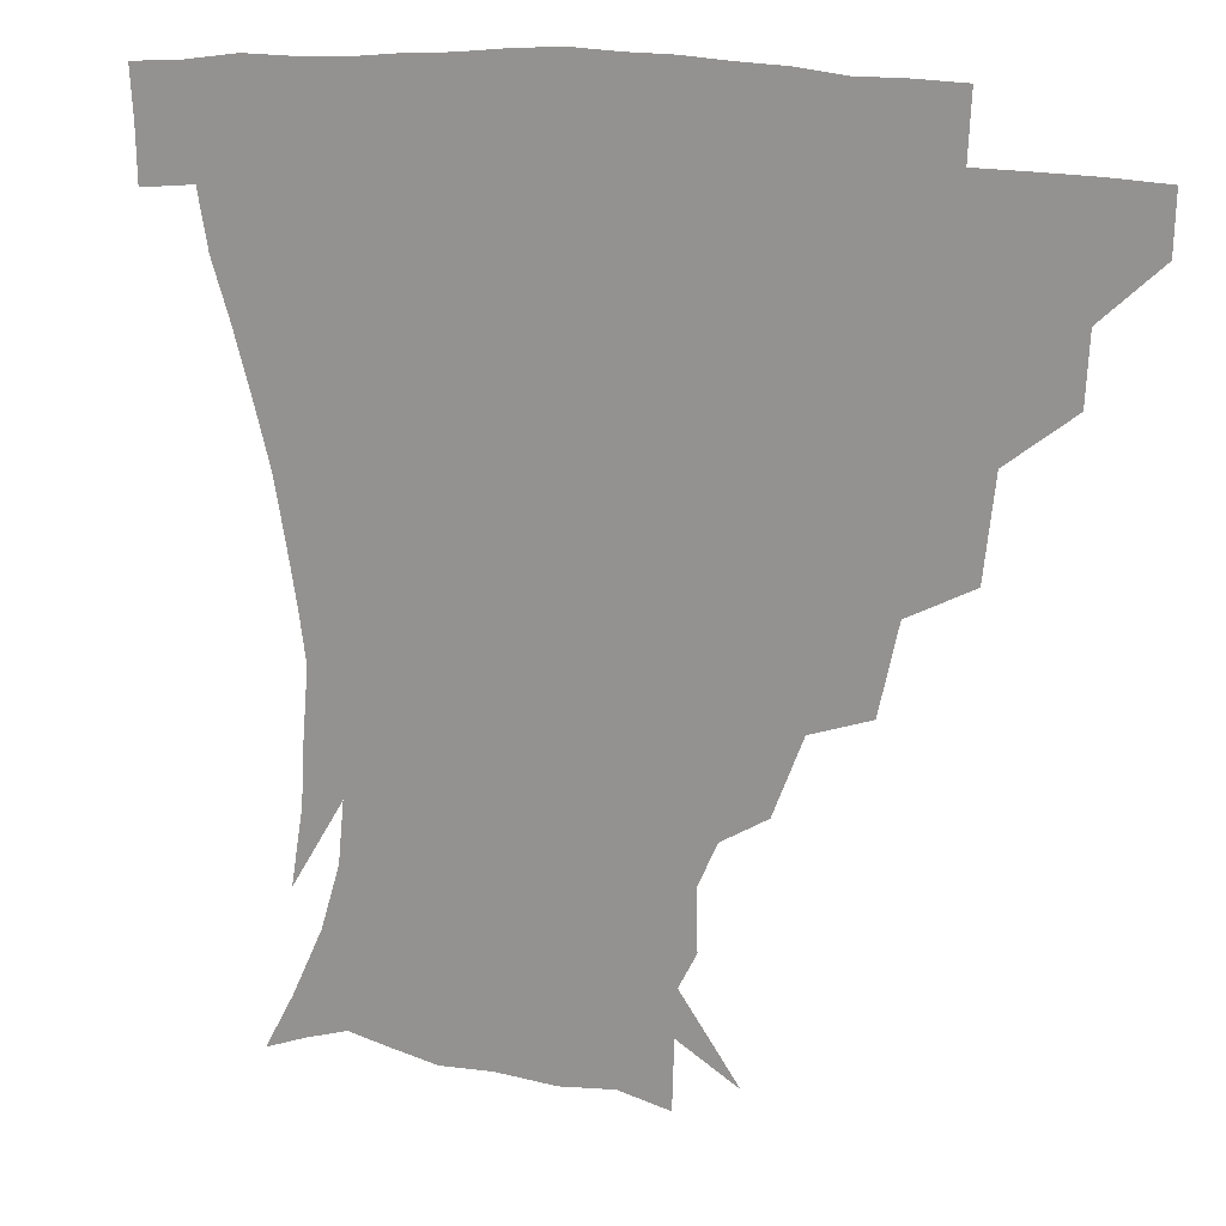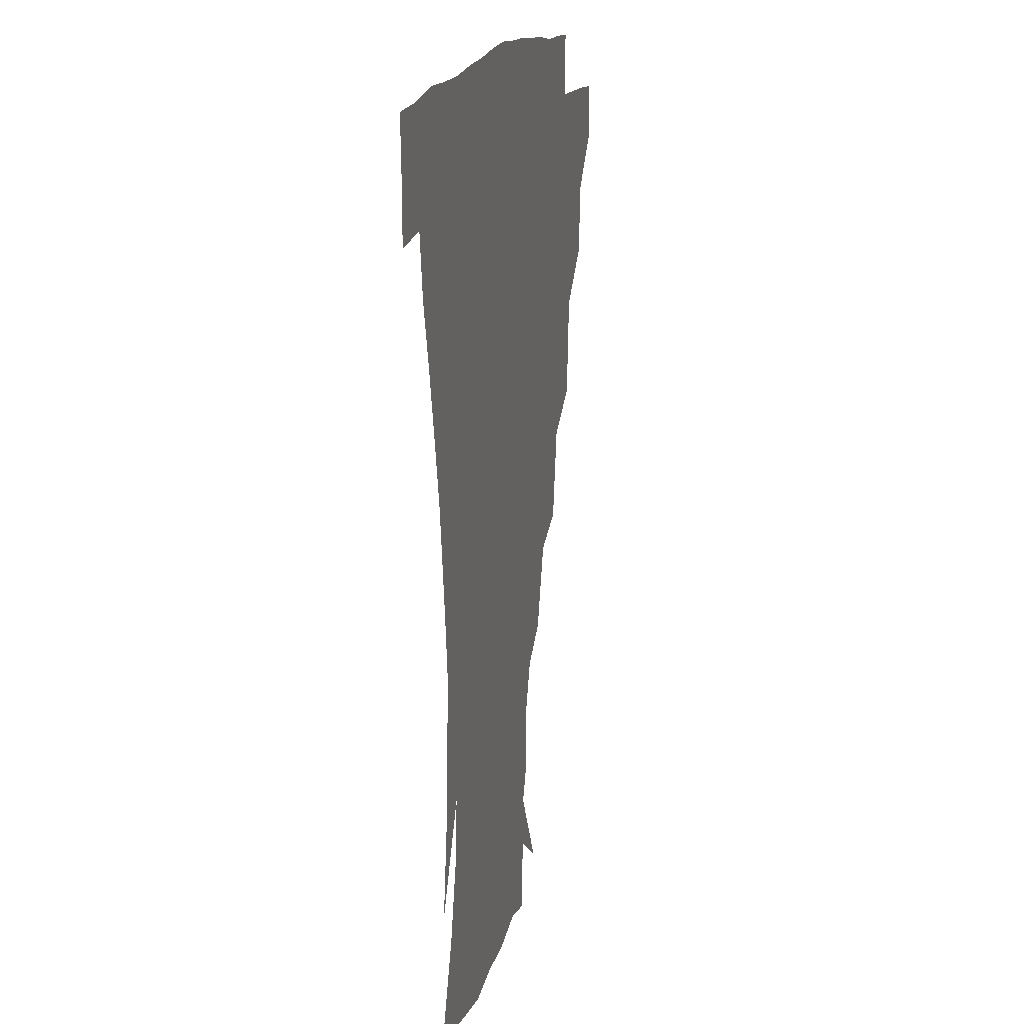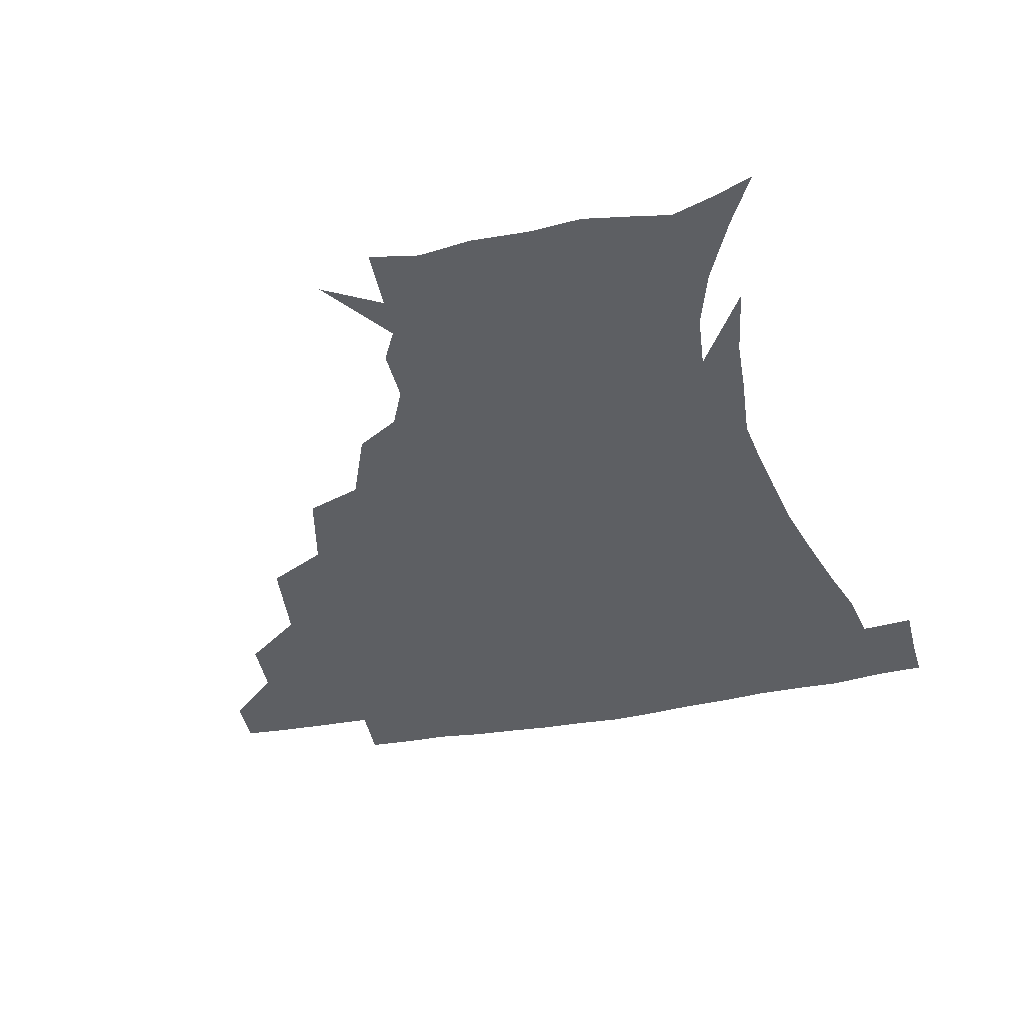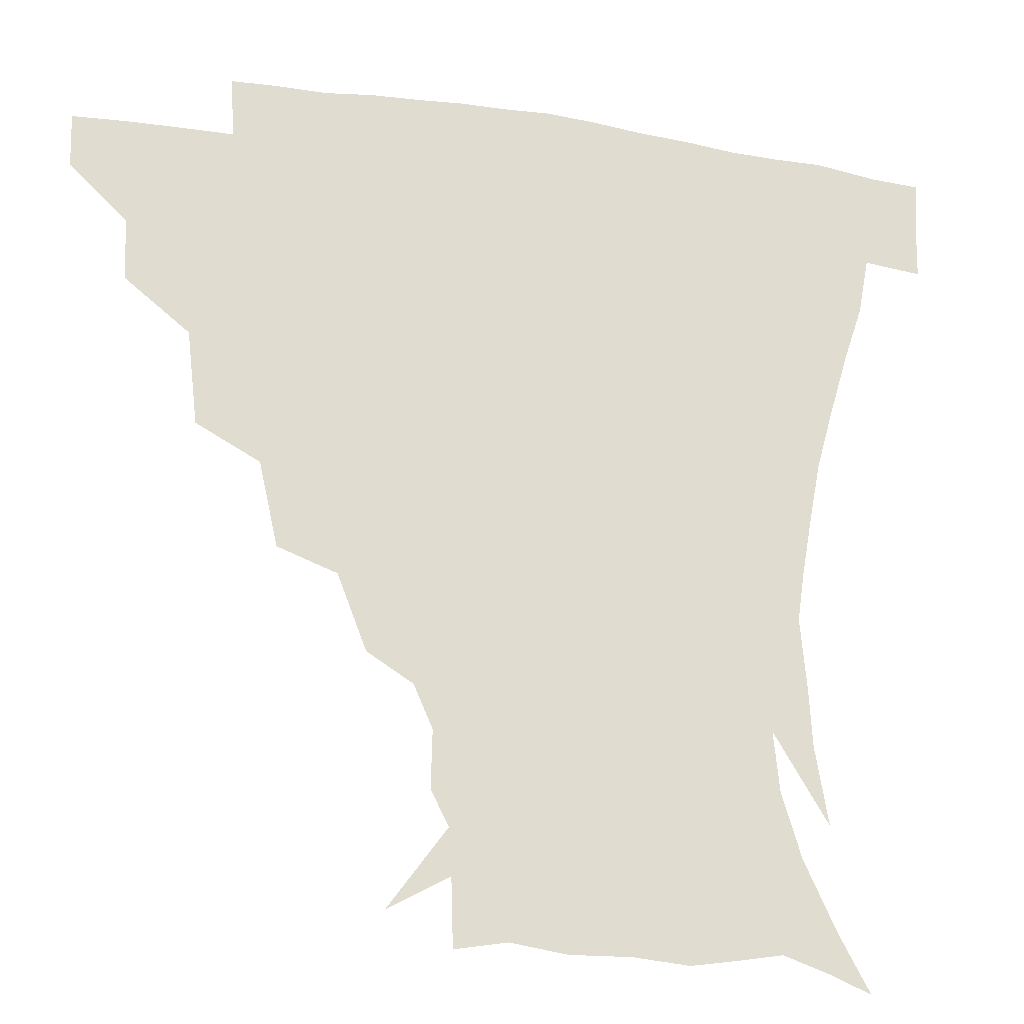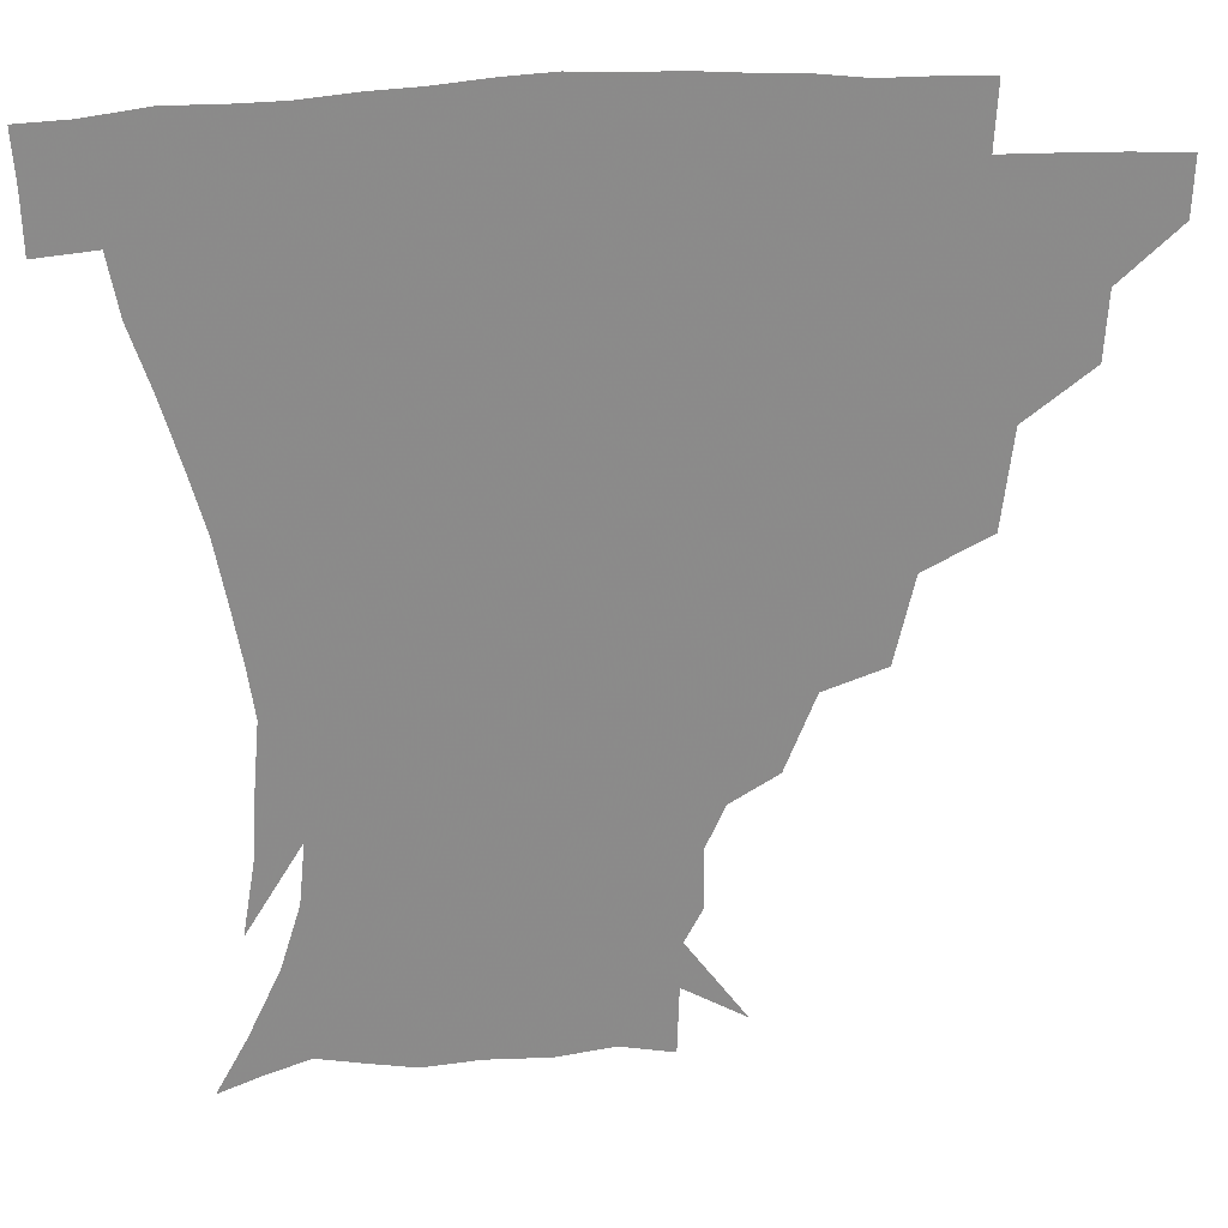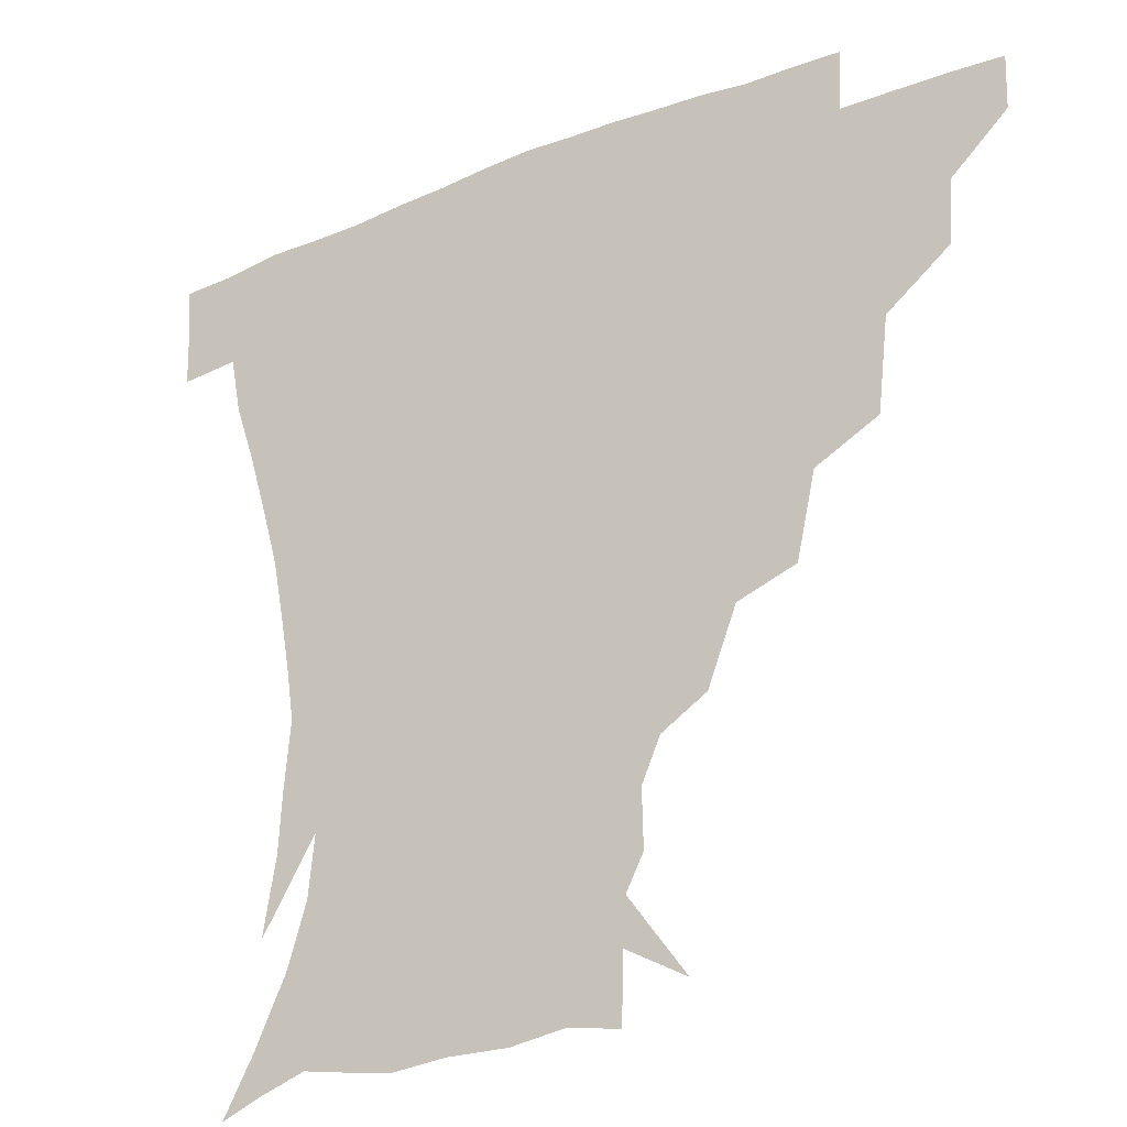
<metadata>
{"format":"obj","ext":"obj","renderer":"f3d","projection":"perspective","resolution":1024,"background":"white","views":[{"elev":16.5,"azim":-154.3,"up":"+Y"},{"elev":13.8,"azim":101.0,"up":"+Y"},{"elev":-40.2,"azim":12.7,"up":"+Z"},{"elev":-22.2,"azim":-14.4,"up":"+Y"},{"elev":26.7,"azim":175.2,"up":"+Y"},{"elev":-26.2,"azim":-148.7,"up":"+Y"}]}
</metadata>
<code>
v 451.6 343.7 0
v 451.1 360.1 0
v 469.9 308.4 0
v 468.8 327.6 0
v 468.2 344.4 0
v 467.2 360.8 0
v 492.4 264.9 0
v 489.1 293.2 0
v 486.8 313 0
v 485.2 329.6 0
v 484 345.2 0
v 483.6 360.9 0
v 517.1 229.2 0
v 511.4 254.7 0
v 506.2 275.6 0
v 503.9 299.6 0
v 502.1 316 0
v 500.5 330.9 0
v 499.7 345.8 0
v 499.1 360.9 0
v 498.2 379.4 0
v 543.7 200.1 0
v 534.9 222.7 0
v 527.6 240.7 0
v 524 268 0
v 520.5 284.8 0
v 518.3 301.5 0
v 516.7 317.4 0
v 515.5 332.1 0
v 514.6 346.3 0
v 513.6 361.1 0
v 512.4 379.8 0
v 562.7 161.2 0
v 563.1 178.6 0
v 557.5 191.5 0
v 549.7 213.4 0
v 543.8 234.6 0
v 539.8 256.4 0
v 537 274.9 0
v 534.9 290.3 0
v 532.8 304 0
v 531.2 318.3 0
v 530 332.4 0
v 529.4 347 0
v 528.2 362.8 0
v 527.1 379.6 0
v 550.5 126.6 0
v 568.1 150.8 0
v 570.9 169.5 0
v 569 186.9 0
v 563.5 204.8 0
v 558.5 220.6 0
v 554.1 242.9 0
v 552 261.8 0
v 549.8 277.9 0
v 548.3 291.7 0
v 547.6 306.5 0
v 546.3 319.7 0
v 545 333.3 0
v 544.5 347.4 0
v 543.1 363.1 0
v 541.6 381.1 0
v 568.9 136.9 0
v 577.8 155.4 0
v 579.2 179.2 0
v 576.5 194.4 0
v 572 211.5 0
v 568.7 229.5 0
v 565.5 247.4 0
v 564.4 267.1 0
v 562.5 278.5 0
v 562.1 293.8 0
v 561.5 307.6 0
v 561 320.7 0
v 561.6 334 0
v 559.1 348.3 0
v 558 362.6 0
v 555.9 381.6 0
v 569.5 116.7 0
v 583.7 142.9 0
v 588.1 162.7 0
v 587.6 182.5 0
v 584.8 201 0
v 581.9 217.1 0
v 579.4 236.8 0
v 578 251.6 0
v 576.5 268.8 0
v 575.8 280.9 0
v 575.9 295.9 0
v 575.1 308.1 0
v 574.6 320.4 0
v 574.9 334.4 0
v 573.3 348.6 0
v 572.3 362.3 0
v 569.9 382.4 0
v 585.1 119.5 0
v 595.6 144.3 0
v 597.6 166.3 0
v 597.1 184.9 0
v 594.3 202.1 0
v 592.1 219.2 0
v 590.5 236.3 0
v 589.3 254.7 0
v 588.8 268.8 0
v 588.9 282 0
v 589 296.8 0
v 588.5 308.2 0
v 588.7 321.3 0
v 588.9 334.6 0
v 587.4 349.1 0
v 586.2 363.8 0
v 584 382.4 0
v 602 117 0
v 607.5 145.9 0
v 607.3 166.6 0
v 606.4 187.5 0
v 603.9 205.7 0
v 602.6 221.6 0
v 601.8 240.4 0
v 601.3 254.4 0
v 601.4 267.7 0
v 601.7 283.2 0
v 602 296.7 0
v 602.7 309.4 0
v 602.5 321.8 0
v 602.5 334.8 0
v 601.6 349.4 0
v 600.7 364.3 0
v 597.9 383 0
v 620.6 117.3 0
v 618.7 147.7 0
v 617.4 167.9 0
v 615.8 189.3 0
v 614.1 206.1 0
v 613 222.9 0
v 612.6 240.2 0
v 612.9 254 0
v 613.8 269.5 0
v 614.3 283.5 0
v 615.2 295.7 0
v 616.1 309.9 0
v 616.7 322.6 0
v 616.4 335.7 0
v 615.8 349.6 0
v 616 363.5 0
v 612.5 382 0
v 637.3 115.8 0
v 629.9 146.7 0
v 627.2 168.5 0
v 625 190.2 0
v 624.2 206.9 0
v 623.5 222.6 0
v 623.4 238.9 0
v 624.6 252.4 0
v 625.7 267.7 0
v 626.6 281.4 0
v 628.1 295.1 0
v 629.2 308.7 0
v 630.6 322.6 0
v 631.5 335.2 0
v 631.6 348.4 0
v 632 361.5 0
v 627.8 380.3 0
v 652.3 118.1 0
v 641.4 145.4 0
v 636.8 168 0
v 634.5 188.4 0
v 634 205.3 0
v 633.9 220.3 0
v 634.3 235.1 0
v 635.3 250.2 0
v 636.9 266.9 0
v 638.6 279.8 0
v 640.5 295.5 0
v 642.5 308.7 0
v 644 321.9 0
v 645.3 334.8 0
v 646.5 347.9 0
v 646 361.6 0
v 642.8 379.4 0
v 664.7 120.3 0
v 653.9 141.9 0
v 646.9 164.9 0
v 644.2 184.5 0
v 643.8 201.4 0
v 643.9 216.5 0
v 644.6 231.3 0
v 645.7 246.4 0
v 647.3 264.3 0
v 649.8 279 0
v 652.3 292.5 0
v 654.9 307.8 0
v 657.2 320.8 0
v 659.2 334.2 0
v 660.8 347.4 0
v 660.2 361.6 0
v 658.5 377.8 0
v 677.9 115.7 0
v 667.3 135.6 0
v 658.4 158.5 0
v 655 176.5 0
v 653.8 194.5 0
v 653.7 210.5 0
v 654 226.6 0
v 655.2 242.6 0
v 657.2 259.1 0
v 660 275 0
v 663.4 292.4 0
v 666.9 304.6 0
v 670.1 319.2 0
v 672.5 332.6 0
v 674.8 346.7 0
v 674.2 362.4 0
v 673.5 377.3 0
v 690.6 110.5 0
v 681.5 127.4 0
v 671.8 148.3 0
v 666 167.5 0
v 664.2 185.8 0
v 663.3 203 0
v 663.1 219.6 0
v 664.5 233.8 0
v 666.6 250.9 0
v 669.4 268.3 0
v 672.9 286 0
v 677.8 299.2 0
v 682.3 316.5 0
v 685.9 331.1 0
v 688.1 345.8 0
v 688.7 361.5 0
v 687.9 377.4 0
v 680.6 158.7 0
v 676.8 182.1 0
v 675.8 199.2 0
v 673.9 221.2 0
v 676.1 236 0
v 679 252.8 0
v 682.6 271.5 0
v 687.5 289.4 0
v 693.4 309.5 0
v 699.1 326.6 0
v 702.4 344 0
v 704.6 359.8 0
v 706.2 374.8 0
v 719.7 342.2 0
v 720.1 358.8 0
v 721.1 373.9 0
f 4 5 1
f 1 5 2
f 5 6 2
f 8 9 3
f 3 9 4
f 9 10 4
f 4 10 5
f 10 11 5
f 5 11 6
f 11 12 6
f 14 15 7
f 7 15 8
f 15 16 8
f 8 16 9
f 16 17 9
f 9 17 10
f 17 18 10
f 10 18 11
f 18 19 11
f 11 19 12
f 19 20 12
f 23 24 13
f 13 24 14
f 24 25 14
f 14 25 15
f 25 26 15
f 15 26 16
f 26 27 16
f 16 27 17
f 27 28 17
f 17 28 18
f 28 29 18
f 18 29 19
f 29 30 19
f 19 30 20
f 30 31 20
f 20 31 21
f 31 32 21
f 35 36 22
f 22 36 23
f 36 37 23
f 23 37 24
f 37 38 24
f 24 38 25
f 38 39 25
f 25 39 26
f 39 40 26
f 26 40 27
f 40 41 27
f 27 41 28
f 41 42 28
f 28 42 29
f 42 43 29
f 29 43 30
f 43 44 30
f 30 44 31
f 44 45 31
f 31 45 32
f 45 46 32
f 48 49 33
f 33 49 34
f 49 50 34
f 34 50 35
f 50 51 35
f 35 51 36
f 51 52 36
f 36 52 37
f 52 53 37
f 37 53 38
f 53 54 38
f 38 54 39
f 54 55 39
f 39 55 40
f 55 56 40
f 40 56 41
f 56 57 41
f 41 57 42
f 57 58 42
f 42 58 43
f 58 59 43
f 43 59 44
f 59 60 44
f 44 60 45
f 60 61 45
f 45 61 46
f 61 62 46
f 47 63 48
f 63 64 48
f 48 64 49
f 64 65 49
f 49 65 50
f 65 66 50
f 50 66 51
f 66 67 51
f 51 67 52
f 67 68 52
f 52 68 53
f 68 69 53
f 53 69 54
f 69 70 54
f 54 70 55
f 70 71 55
f 55 71 56
f 71 72 56
f 56 72 57
f 72 73 57
f 57 73 58
f 73 74 58
f 58 74 59
f 74 75 59
f 59 75 60
f 75 76 60
f 60 76 61
f 76 77 61
f 61 77 62
f 77 78 62
f 79 80 63
f 63 80 64
f 80 81 64
f 64 81 65
f 81 82 65
f 65 82 66
f 82 83 66
f 66 83 67
f 83 84 67
f 67 84 68
f 84 85 68
f 68 85 69
f 85 86 69
f 69 86 70
f 86 87 70
f 70 87 71
f 87 88 71
f 71 88 72
f 88 89 72
f 72 89 73
f 89 90 73
f 73 90 74
f 90 91 74
f 74 91 75
f 91 92 75
f 75 92 76
f 92 93 76
f 76 93 77
f 93 94 77
f 77 94 78
f 94 95 78
f 79 96 80
f 96 97 80
f 80 97 81
f 97 98 81
f 81 98 82
f 98 99 82
f 82 99 83
f 99 100 83
f 83 100 84
f 100 101 84
f 84 101 85
f 101 102 85
f 85 102 86
f 102 103 86
f 86 103 87
f 103 104 87
f 87 104 88
f 104 105 88
f 88 105 89
f 105 106 89
f 89 106 90
f 106 107 90
f 90 107 91
f 107 108 91
f 91 108 92
f 108 109 92
f 92 109 93
f 109 110 93
f 93 110 94
f 110 111 94
f 94 111 95
f 111 112 95
f 96 113 97
f 113 114 97
f 97 114 98
f 114 115 98
f 98 115 99
f 115 116 99
f 99 116 100
f 116 117 100
f 100 117 101
f 117 118 101
f 101 118 102
f 118 119 102
f 102 119 103
f 119 120 103
f 103 120 104
f 120 121 104
f 104 121 105
f 121 122 105
f 105 122 106
f 122 123 106
f 106 123 107
f 123 124 107
f 107 124 108
f 124 125 108
f 108 125 109
f 125 126 109
f 109 126 110
f 126 127 110
f 110 127 111
f 127 128 111
f 111 128 112
f 128 129 112
f 113 130 114
f 130 131 114
f 114 131 115
f 131 132 115
f 115 132 116
f 132 133 116
f 116 133 117
f 133 134 117
f 117 134 118
f 134 135 118
f 118 135 119
f 135 136 119
f 119 136 120
f 136 137 120
f 120 137 121
f 137 138 121
f 121 138 122
f 138 139 122
f 122 139 123
f 139 140 123
f 123 140 124
f 140 141 124
f 124 141 125
f 141 142 125
f 125 142 126
f 142 143 126
f 126 143 127
f 143 144 127
f 127 144 128
f 144 145 128
f 128 145 129
f 145 146 129
f 130 147 131
f 147 148 131
f 131 148 132
f 148 149 132
f 132 149 133
f 149 150 133
f 133 150 134
f 150 151 134
f 134 151 135
f 151 152 135
f 135 152 136
f 152 153 136
f 136 153 137
f 153 154 137
f 137 154 138
f 154 155 138
f 138 155 139
f 155 156 139
f 139 156 140
f 156 157 140
f 140 157 141
f 157 158 141
f 141 158 142
f 158 159 142
f 142 159 143
f 159 160 143
f 143 160 144
f 160 161 144
f 144 161 145
f 161 162 145
f 145 162 146
f 162 163 146
f 147 164 148
f 164 165 148
f 148 165 149
f 165 166 149
f 149 166 150
f 166 167 150
f 150 167 151
f 167 168 151
f 151 168 152
f 168 169 152
f 152 169 153
f 169 170 153
f 153 170 154
f 170 171 154
f 154 171 155
f 171 172 155
f 155 172 156
f 172 173 156
f 156 173 157
f 173 174 157
f 157 174 158
f 174 175 158
f 158 175 159
f 175 176 159
f 159 176 160
f 176 177 160
f 160 177 161
f 177 178 161
f 161 178 162
f 178 179 162
f 162 179 163
f 179 180 163
f 164 181 165
f 181 182 165
f 165 182 166
f 182 183 166
f 166 183 167
f 183 184 167
f 167 184 168
f 184 185 168
f 168 185 169
f 185 186 169
f 169 186 170
f 186 187 170
f 170 187 171
f 187 188 171
f 171 188 172
f 188 189 172
f 172 189 173
f 189 190 173
f 173 190 174
f 190 191 174
f 174 191 175
f 191 192 175
f 175 192 176
f 192 193 176
f 176 193 177
f 193 194 177
f 177 194 178
f 194 195 178
f 178 195 179
f 195 196 179
f 179 196 180
f 196 197 180
f 181 198 182
f 198 199 182
f 182 199 183
f 199 200 183
f 183 200 184
f 200 201 184
f 184 201 185
f 201 202 185
f 185 202 186
f 202 203 186
f 186 203 187
f 203 204 187
f 187 204 188
f 204 205 188
f 188 205 189
f 205 206 189
f 189 206 190
f 206 207 190
f 190 207 191
f 207 208 191
f 191 208 192
f 208 209 192
f 192 209 193
f 209 210 193
f 193 210 194
f 210 211 194
f 194 211 195
f 211 212 195
f 195 212 196
f 212 213 196
f 196 213 197
f 213 214 197
f 198 215 199
f 215 216 199
f 199 216 200
f 216 217 200
f 200 217 201
f 217 218 201
f 201 218 202
f 218 219 202
f 202 219 203
f 219 220 203
f 203 220 204
f 220 221 204
f 204 221 205
f 221 222 205
f 205 222 206
f 222 223 206
f 206 223 207
f 223 224 207
f 207 224 208
f 224 225 208
f 208 225 209
f 225 226 209
f 209 226 210
f 226 227 210
f 210 227 211
f 227 228 211
f 211 228 212
f 228 229 212
f 212 229 213
f 229 230 213
f 213 230 214
f 230 231 214
f 219 232 220
f 232 233 220
f 220 233 221
f 233 234 221
f 221 234 222
f 234 235 222
f 222 235 223
f 235 236 223
f 223 236 224
f 236 237 224
f 224 237 225
f 237 238 225
f 225 238 226
f 238 239 226
f 226 239 227
f 239 240 227
f 227 240 228
f 240 241 228
f 228 241 229
f 241 242 229
f 229 242 230
f 242 243 230
f 230 243 231
f 243 244 231
f 242 245 243
f 245 246 243
f 243 246 244
f 246 247 244

</code>
